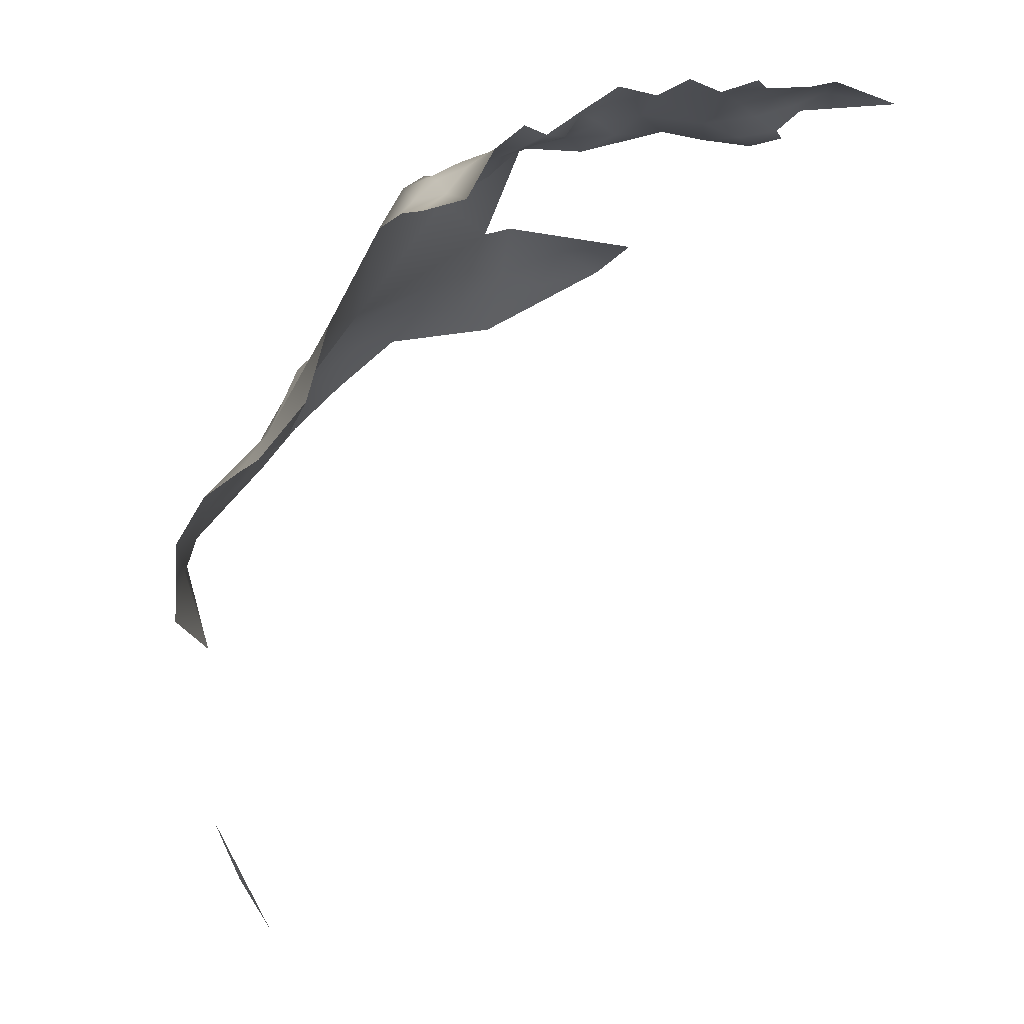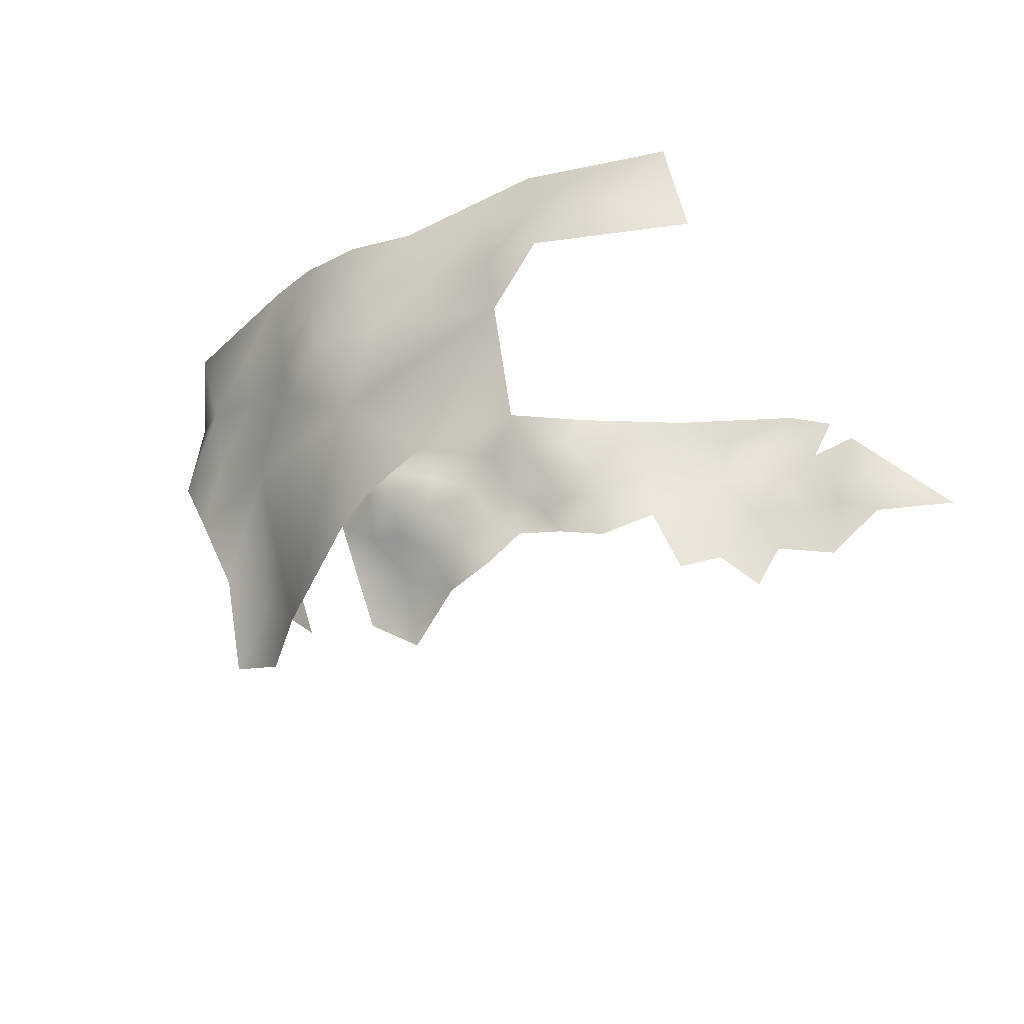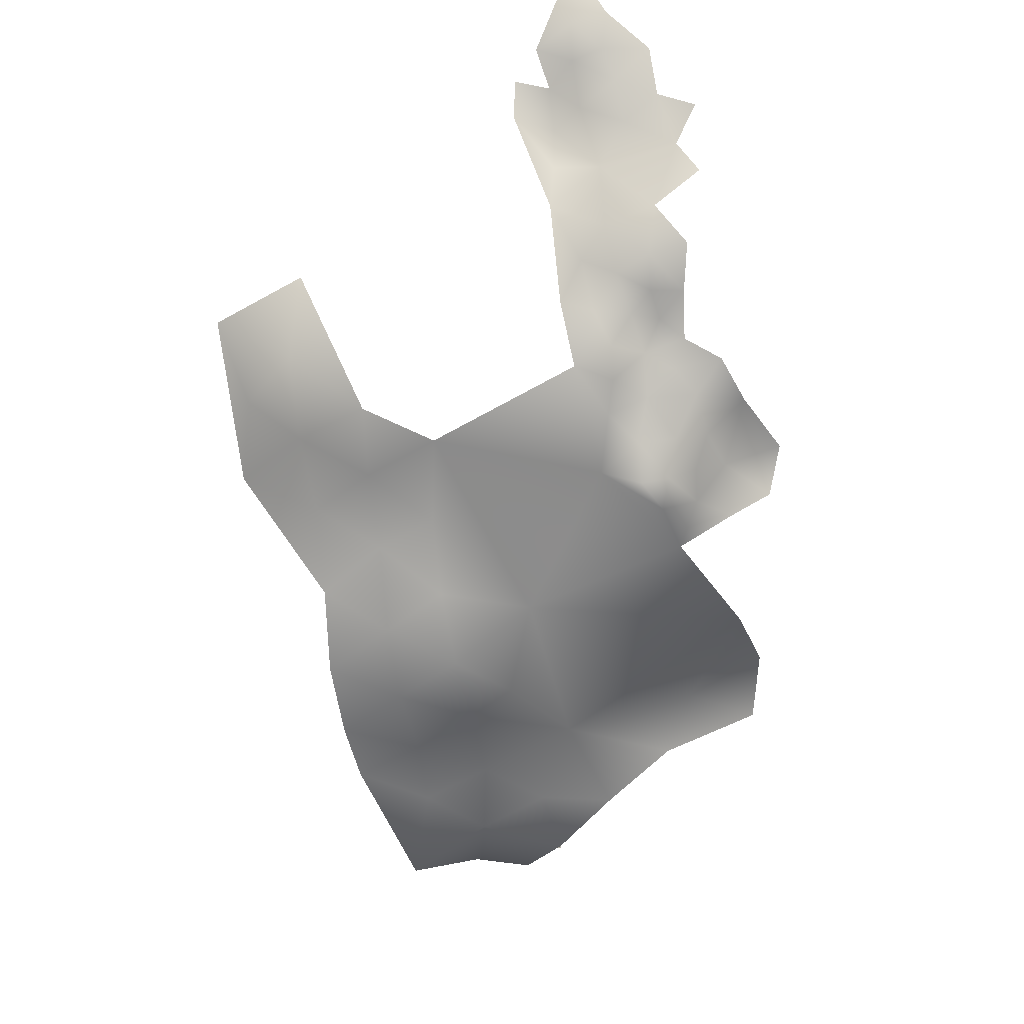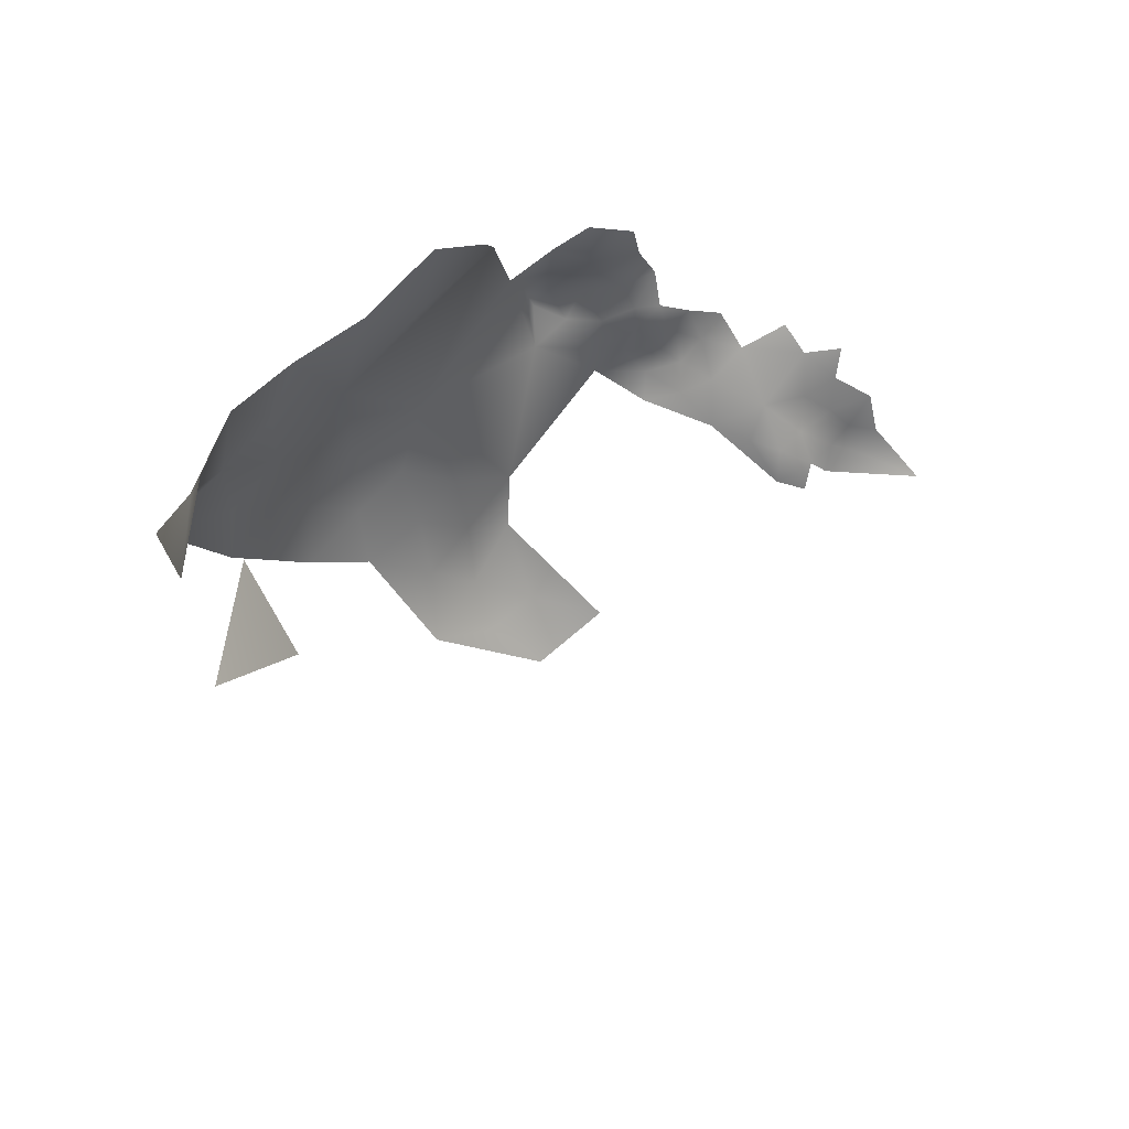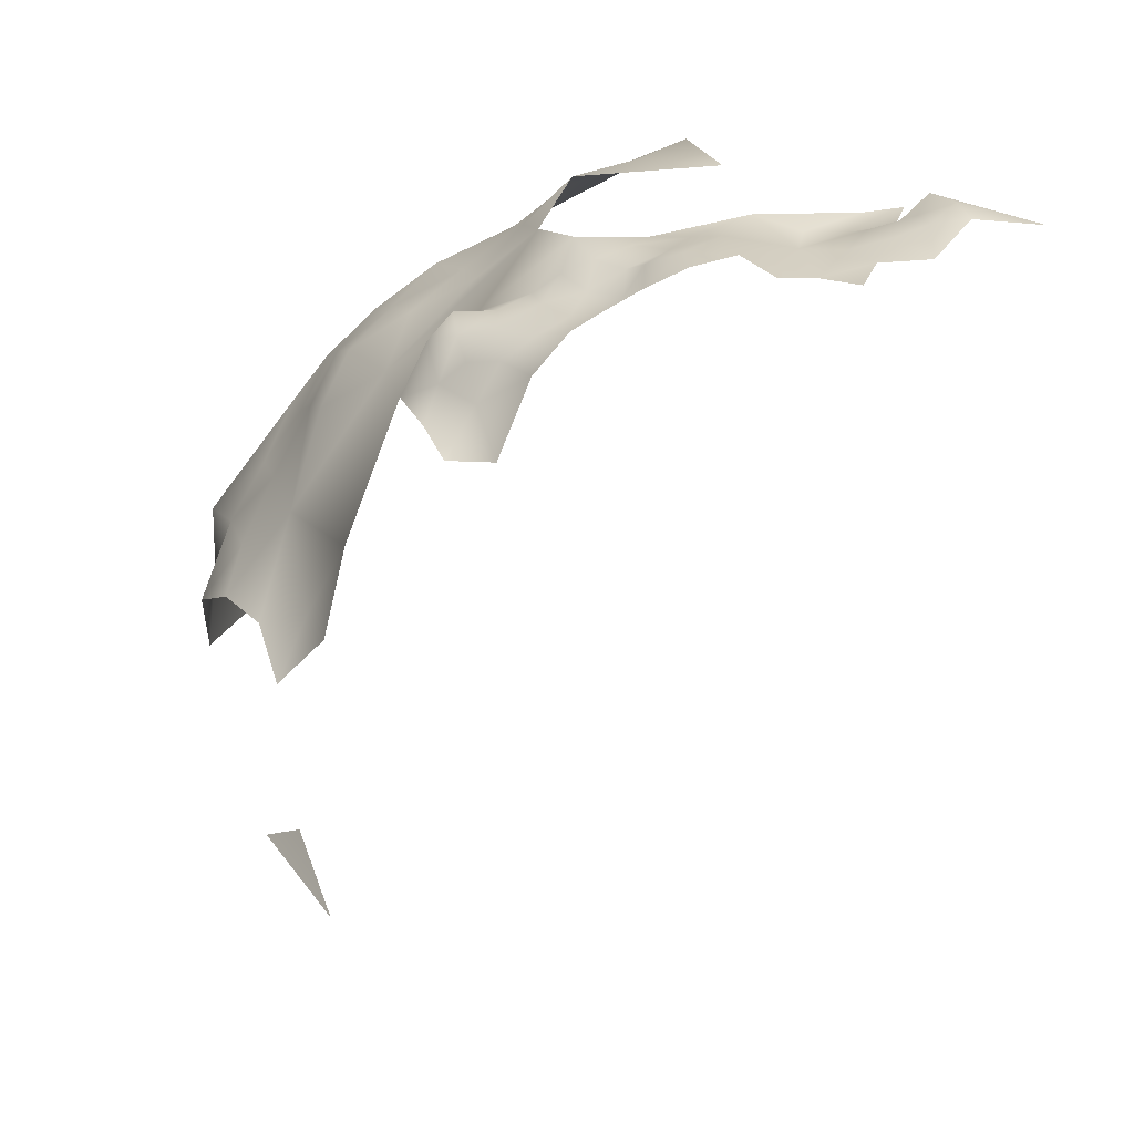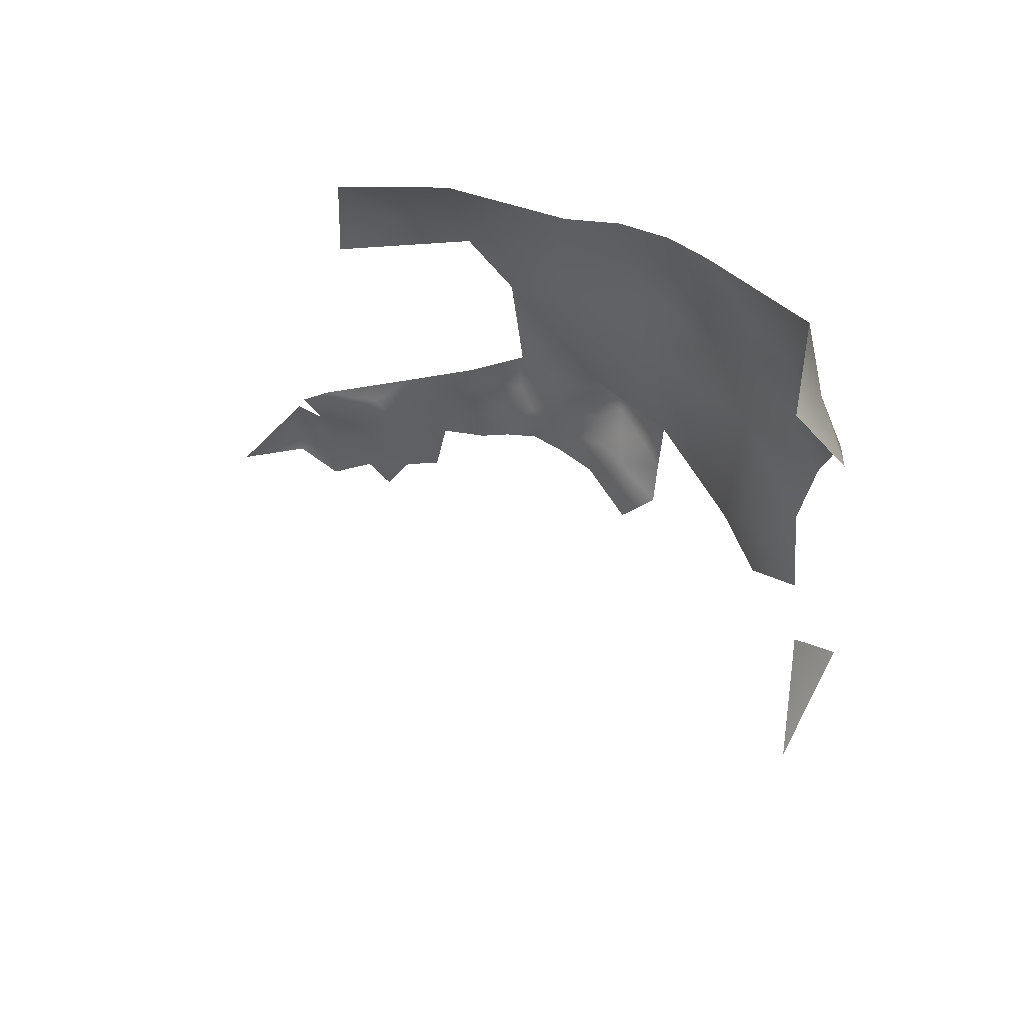
<metadata>
{"format":"obj","ext":"obj","renderer":"f3d","projection":"perspective","resolution":1024,"background":"white","views":[{"elev":-7.4,"azim":156.3,"up":"+Z"},{"elev":68.4,"azim":166.2,"up":"+Z"},{"elev":71.9,"azim":61.7,"up":"+Z"},{"elev":-63.5,"azim":130.1,"up":"+Z"},{"elev":34.5,"azim":159.4,"up":"+Z"},{"elev":-52.4,"azim":-1.6,"up":"+Z"}]}
</metadata>
<code>
v -247.6 931.8 -446.9
v -243.2 929.7 -450.2
v -238.7 932.4 -450.2
v -264.4 940.1 -444.6
v -258.1 933.4 -443.9
v -266.7 930.7 -446
v -264.6 922.5 -445.2
v -259 927 -444.7
v -253 929.8 -444.4
v -251.8 934.4 -443.7
v -267.7 944.6 -443.8
v -259.5 940.5 -443.5
v -271 941.1 -443.5
v -276.9 943.2 -443.1
v -279.1 937.6 -441.9
v -270 935.8 -444.3
v -274.9 937.3 -443
v -274.4 931.9 -444.4
v -282.7 940.2 -440.7
v -292.1 940.7 -442.8
v -283.5 935.6 -440.9
v -253.2 925.5 -446.1
v -257 922.7 -446.6
v -250.7 920.9 -447.3
v -248.2 924.9 -448
v -249.2 928.1 -446
v -282.8 930.4 -442
v -281.8 926.8 -445.2
v -278.9 930.2 -445.4
v -277.7 924.6 -446.2
v -273.9 928.1 -446.4
v -279.7 933.8 -442.6
v -253.9 918.1 -448.1
v -234 933.3 -454.3
v -236.7 927.8 -452.5
v -232.5 927.3 -455.4
v -229.1 928.3 -459.7
v -233.2 923.1 -453.4
v -239.1 922.2 -451.9
v -235 918.8 -453.7
v -229.7 920.2 -455.3
v -230.4 916.7 -454.1
v -239.9 917.2 -453.2
v -226.9 917.9 -456.6
v -243.8 924.4 -450.2
v -242.6 919.3 -450.2
v -246 920.9 -448.3
v -245.6 915.5 -447.9
v -234.6 913.5 -456.5
v -228.7 936.3 -462.5
v -224 932.2 -463.6
v -223.5 926.3 -462.4
v -246.7 928.1 -449.6
v -269.6 925.7 -446.7
v -229.4 924 -456.6
v -226.5 922.7 -459.5
v -223.1 918.8 -462.8
v -240.7 926.9 -451.5
v -210.6 926 -488.8
v -205.3 922.7 -496.3
v -214.2 924 -477.9
v -211.1 915.9 -492.3
v -204.6 900.1 -498.3
v -206.4 910 -496.2
v -203 891.7 -504
v -208.9 892 -496.5
v -214.1 898.6 -488.6
v -214.9 886.4 -490.9
v -209.5 883.2 -498.5
v -204.3 887.3 -514.7
v -207.1 881.4 -507
v -209.3 872.4 -503
v -215.7 878 -493.7
v -220.9 879.6 -485.9
v -220.2 887.2 -480.9
v -226.1 880 -477.8
v -225.6 888 -473.3
v -226.8 871.9 -482.9
v -233.1 882.2 -471.5
v -233.2 873.7 -476.2
v -233.3 890.1 -468.2
v -241.7 885.9 -465.8
v -227 899.5 -470.5
v -249 888.4 -459.7
v -249.5 881 -464.2
v -240.7 877.3 -469.1
v -247.9 897.2 -455.9
v -254.7 891 -452.8
v -256.8 882.9 -458.1
v -241 893.1 -463.4
v -257.9 874.8 -465.2
v -265.6 886.2 -454.3
v -220.2 893 -477.9
v -264.3 879.4 -458.5
v -221.9 871.4 -489.1
v -274.5 880.5 -455.5
v -274.5 892.3 -454
v -212.1 877.1 -517.7
v -207.9 895.4 -542.5
v -215.4 898.7 -557.5
v -214.7 886.1 -551
f 45 25 47
f 27 32 21
f 34 3 35
f 29 32 27
f 29 31 18
f 45 39 58
f 55 37 36
f 24 47 25
f 48 46 47
f 55 38 41
f 49 40 43
f 45 53 25
f 45 58 2
f 37 55 56
f 38 55 36
f 13 17 16
f 45 47 46
f 45 46 39
f 30 31 29
f 30 29 28
f 24 25 22
f 26 22 25
f 26 9 22
f 34 35 36
f 15 21 32
f 15 19 21
f 8 23 22
f 37 56 52
f 41 38 40
f 5 9 10
f 17 18 16
f 43 40 39
f 43 39 46
f 26 25 53
f 26 53 1
f 38 39 40
f 1 9 26
f 1 10 9
f 18 32 29
f 35 58 39
f 8 9 5
f 8 22 9
f 17 15 32
f 17 32 18
f 14 15 17
f 14 17 13
f 41 56 55
f 58 3 2
f 58 35 3
f 38 36 35
f 38 35 39
f 24 23 33
f 24 22 23
f 42 41 40
f 42 40 49
f 48 47 24
f 7 23 8
f 4 11 13
f 56 44 57
f 56 41 44
f 57 52 56
f 37 52 51
f 6 16 18
f 14 19 15
f 6 31 54
f 6 18 31
f 48 43 46
f 48 24 33
f 4 13 16
f 7 6 54
f 50 37 51
f 77 76 75
f 6 7 8
f 37 34 36
f 54 31 30
f 95 73 74
f 90 84 82
f 85 82 84
f 87 84 90
f 87 88 84
f 84 88 89
f 80 76 79
f 80 78 76
f 77 79 76
f 77 81 79
f 6 8 5
f 74 75 76
f 68 66 67
f 68 69 66
f 83 81 77
f 68 73 69
f 93 77 75
f 93 83 77
f 68 74 73
f 85 86 82
f 85 84 89
f 74 78 95
f 74 76 78
f 63 66 65
f 86 80 79
f 5 12 4
f 6 4 16
f 6 5 4
f 91 89 94
f 91 85 89
f 90 82 81
f 20 21 19
f 79 82 86
f 79 81 82
f 72 71 69
f 97 96 92
f 7 33 23
f 71 70 65
f 92 89 88
f 59 62 60
f 92 96 94
f 92 94 89
f 50 34 37
f 72 69 73
f 60 62 64
f 98 70 71
f 65 66 69
f 65 69 71
f 68 75 74
f 7 54 30
f 67 66 63
f 20 27 21
f 67 75 68
f 67 93 75
f 98 71 72
f 99 101 100
f 67 63 64
f 86 85 91
f 95 72 73
f 83 90 81
f 97 92 88
f 96 91 94
f 83 93 67
f 87 49 48
f 83 87 90
f 83 49 87
f 42 44 41
f 49 44 42
f 49 57 44
f 61 62 59
f 62 67 64
f 83 57 49
f 61 67 62
f 83 61 57
f 61 83 67
f 43 48 49
f 2 53 45
f 53 2 1

</code>
